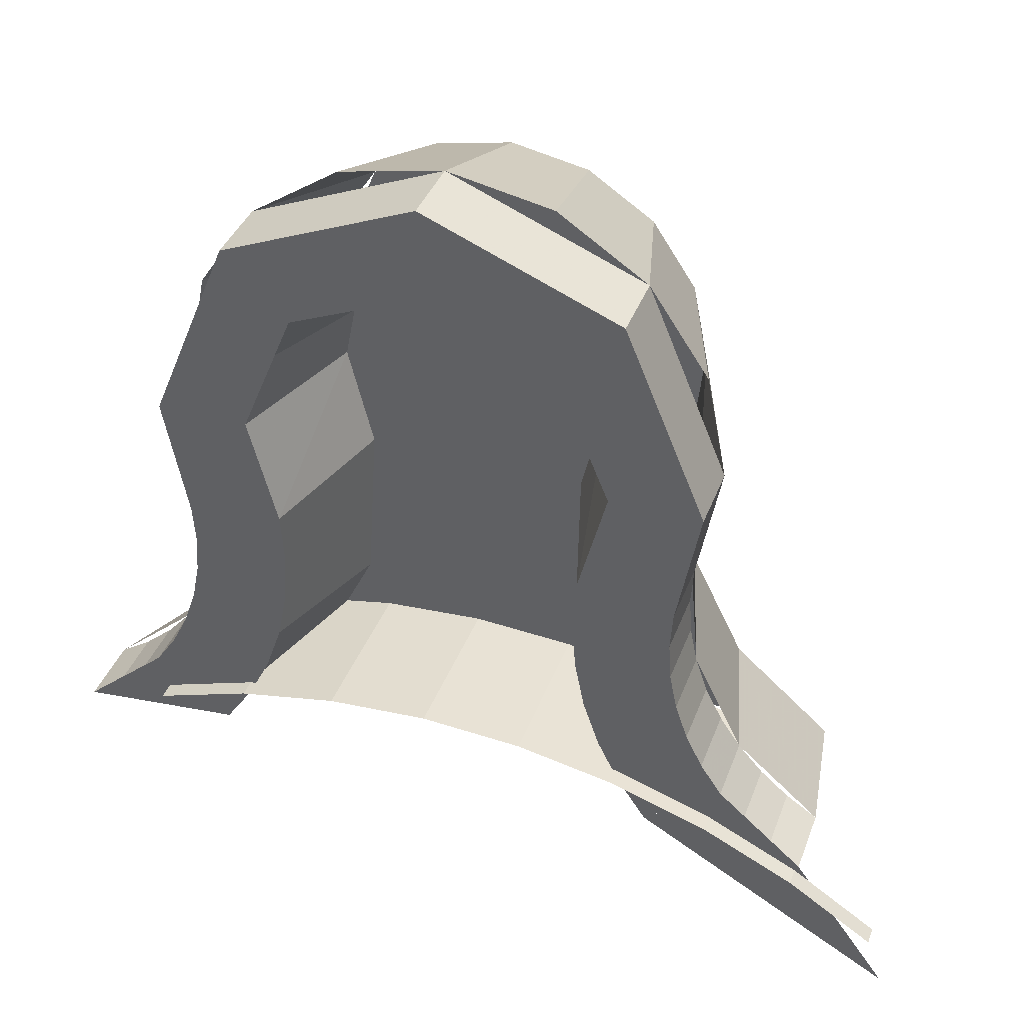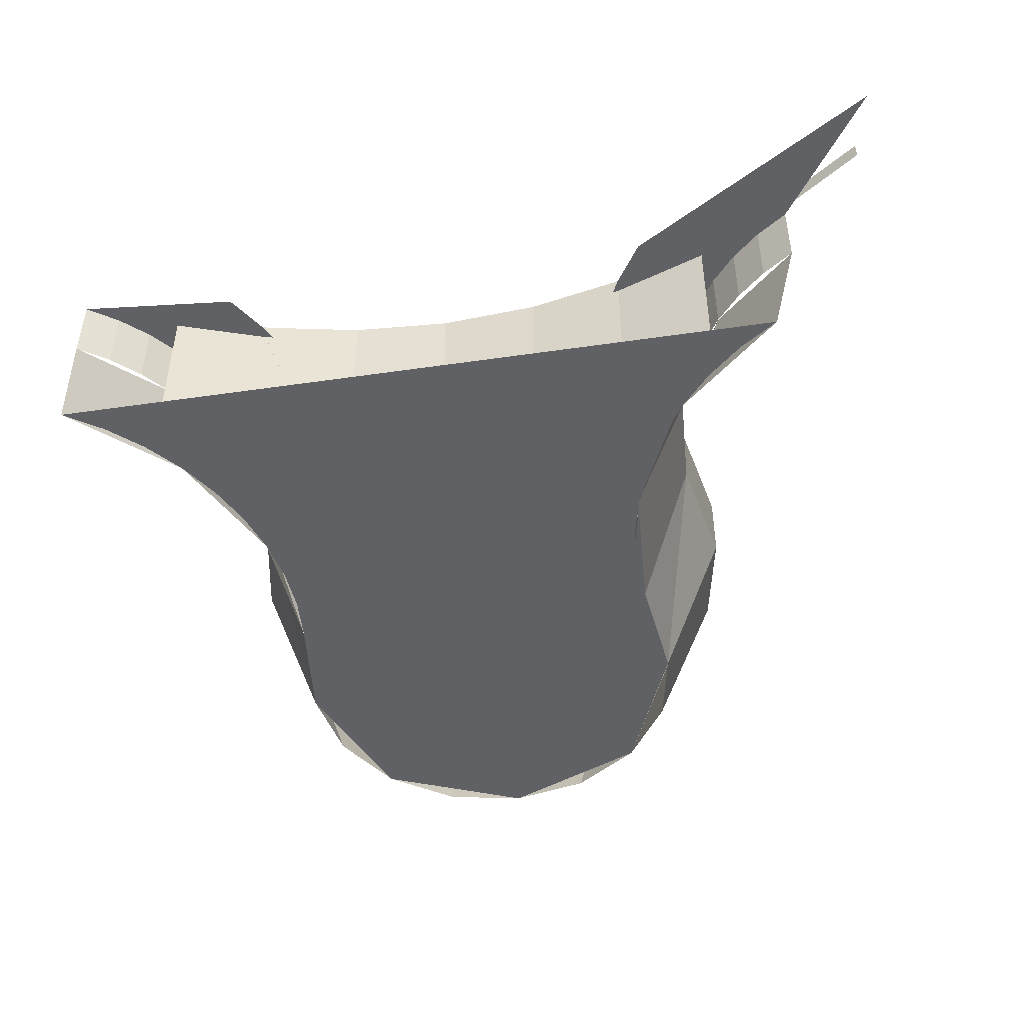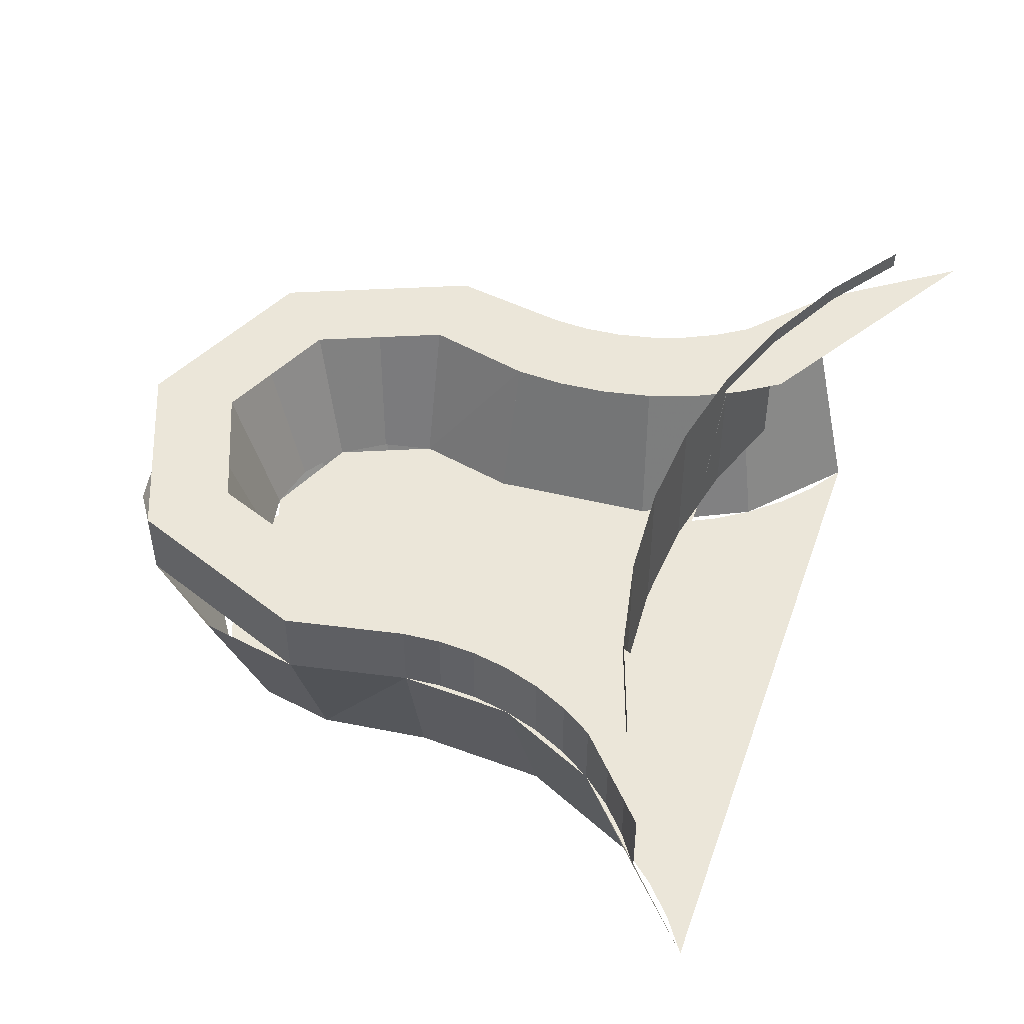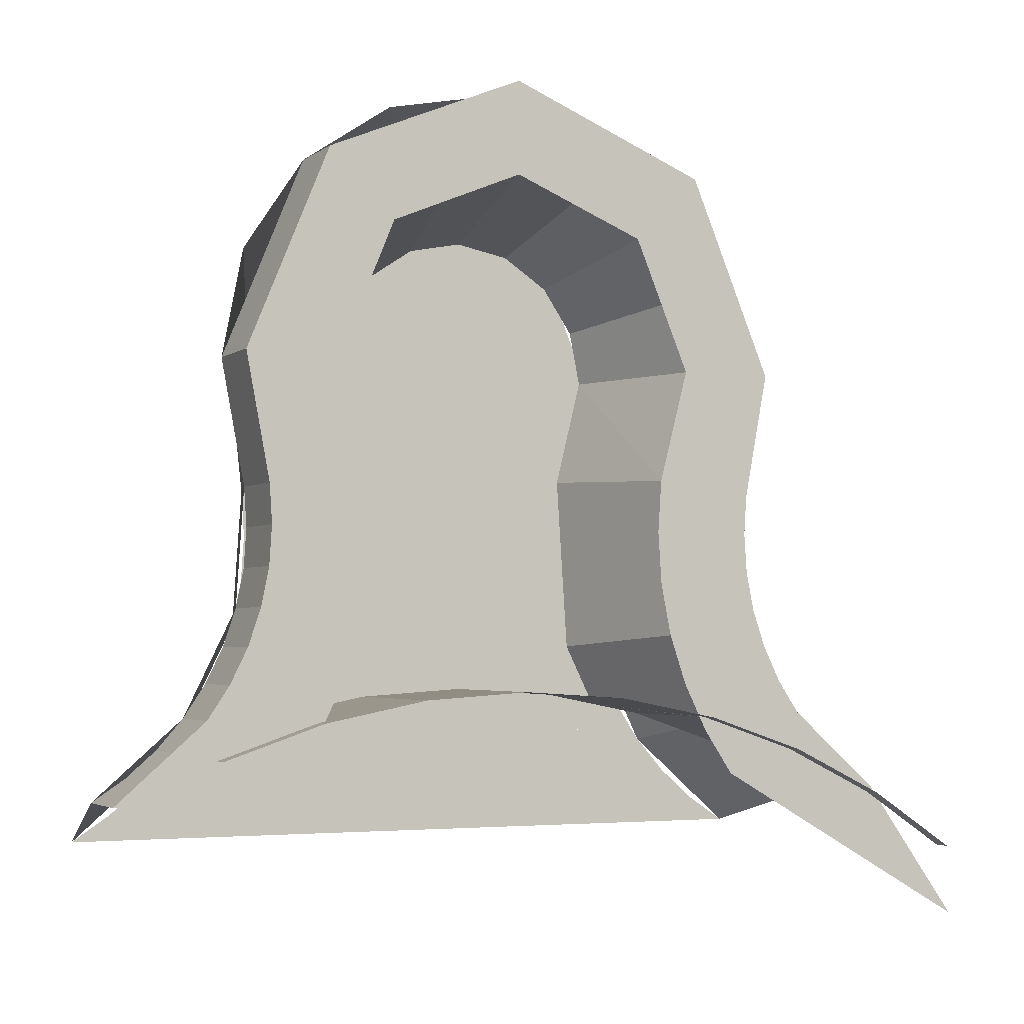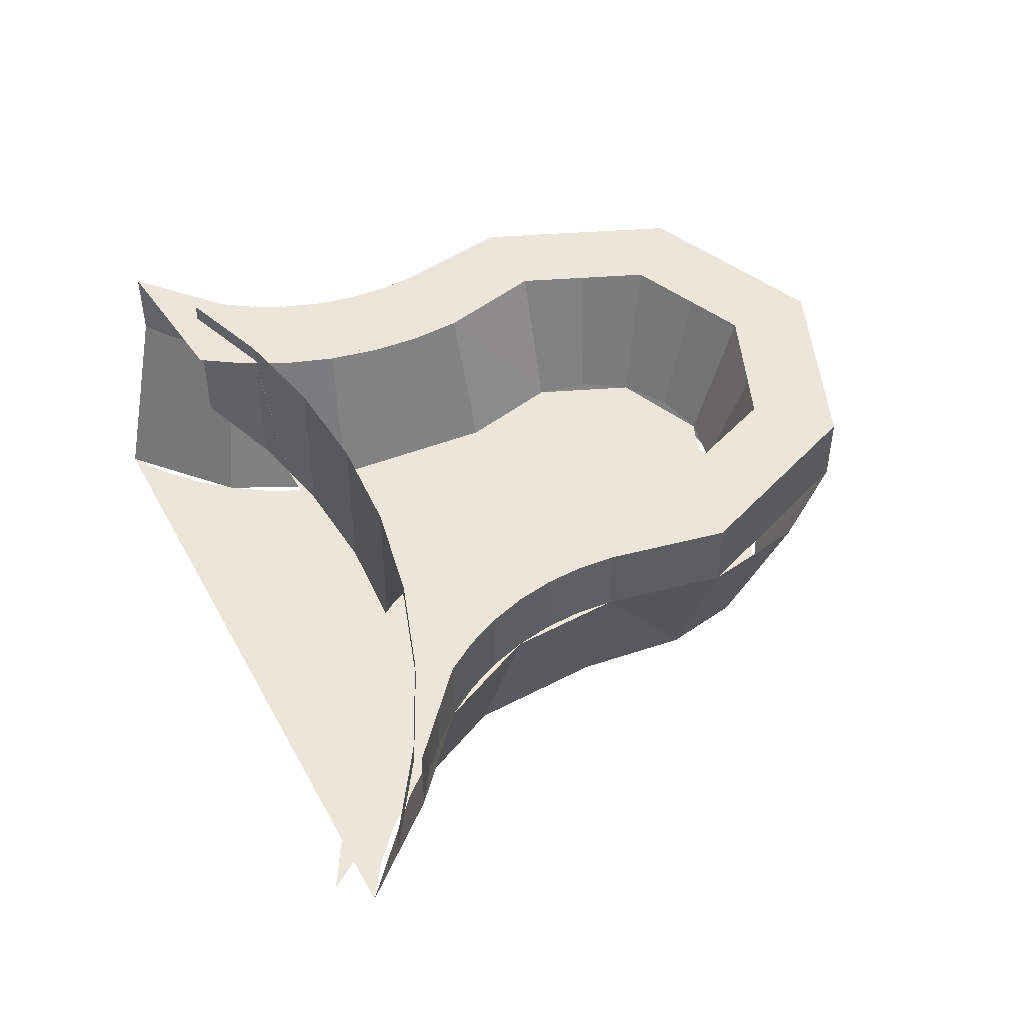
<metadata>
{"format":"obj","ext":"obj","renderer":"f3d","projection":"perspective","resolution":1024,"background":"white","views":[{"elev":38.3,"azim":-160.8,"up":"+Z"},{"elev":-48.1,"azim":-170.7,"up":"+Y"},{"elev":47.5,"azim":109.0,"up":"+Y"},{"elev":-3.1,"azim":155.1,"up":"+Z"},{"elev":47.4,"azim":-117.2,"up":"+Y"}]}
</metadata>
<code>
v 0.2652 0.375 1.765
v 0.375 0.375 1.5
v 0.375 0.275 1.5
v 0.2652 0.275 1.765
v 0 0.375 1.875
v 0.2652 0.375 1.765
v 0.2652 0.275 1.765
v 0 0.275 1.875
v -0.2652 0.375 1.765
v 0 0.375 1.875
v 0 0.275 1.875
v -0.2652 0.275 1.765
v -0.375 0.375 1.5
v -0.2652 0.375 1.765
v -0.2652 0.275 1.765
v -0.375 0.275 1.5
v 0.2812 0.025 1.5
v 0.2598 0.025 1.608
v 0.3465 0.275 1.644
v 0.375 0.275 1.5
v 0.2598 0.025 1.608
v 0.1989 0.025 1.699
v 0.2652 0.275 1.765
v 0.3465 0.275 1.644
v 0.1989 0.025 1.699
v 0.1076 0.025 1.76
v 0.1435 0.275 1.846
v 0.2652 0.275 1.765
v 0.1076 0.025 1.76
v 0 0.025 1.781
v 0 0.275 1.875
v 0.1435 0.275 1.846
v 0 0.025 1.781
v -0.1076 0.025 1.76
v -0.1435 0.275 1.846
v 0 0.275 1.875
v -0.1076 0.025 1.76
v -0.1989 0.025 1.699
v -0.2652 0.275 1.765
v -0.1435 0.275 1.846
v -0.1989 0.025 1.699
v -0.2598 0.025 1.608
v -0.3465 0.275 1.644
v -0.2652 0.275 1.765
v -0.2598 0.025 1.608
v -0.2812 0.025 1.5
v -0.375 0.275 1.5
v -0.3465 0.275 1.644
v 0.375 0.375 1.5
v 0.2652 0.375 1.765
v 0.1768 0.375 1.677
v 0.25 0.375 1.5
v 0.2652 0.375 1.765
v 0 0.375 1.875
v 0 0.375 1.75
v 0.1768 0.375 1.677
v 0 0.375 1.875
v -0.2652 0.375 1.765
v -0.1768 0.375 1.677
v 0 0.375 1.75
v -0.2652 0.375 1.765
v -0.375 0.375 1.5
v -0.25 0.375 1.5
v -0.1768 0.375 1.677
v 0.1875 0.175 1.5
v 0.1732 0.175 1.572
v 0.231 0.375 1.596
v 0.25 0.375 1.5
v 0.1732 0.175 1.572
v 0.1326 0.175 1.633
v 0.1768 0.375 1.677
v 0.231 0.375 1.596
v 0.1326 0.175 1.633
v 0.07176 0.175 1.673
v 0.09567 0.375 1.731
v 0.1768 0.375 1.677
v 0.07176 0.175 1.673
v 0 0.175 1.688
v 0 0.375 1.75
v 0.09567 0.375 1.731
v 0 0.175 1.688
v -0.07176 0.175 1.673
v -0.09567 0.375 1.731
v 0 0.375 1.75
v -0.07176 0.175 1.673
v -0.1326 0.175 1.633
v -0.1768 0.375 1.677
v -0.09567 0.375 1.731
v -0.1326 0.175 1.633
v -0.1732 0.175 1.572
v -0.231 0.375 1.596
v -0.1768 0.375 1.677
v -0.1732 0.175 1.572
v -0.1875 0.175 1.5
v -0.25 0.375 1.5
v -0.231 0.375 1.596
v 0.1326 0.175 1.633
v 0 0.175 1.688
v -0.1326 0.175 1.633
v 0.1326 0.175 1.633
v -0.1326 0.175 1.633
v -0.1875 0.175 1.5
v 0.1875 0.175 1.5
v 0.54 0.275 0.9353
v 0.4965 0.275 0.9644
v 0.4965 0.375 0.9644
v 0.54 0.375 0.9353
v 0.4965 0.275 0.9644
v 0.4572 0.275 0.9989
v 0.4572 0.375 0.9989
v 0.4965 0.375 0.9644
v 0.4572 0.275 0.9989
v 0.4226 0.275 1.038
v 0.4226 0.375 1.038
v 0.4572 0.375 0.9989
v 0.4226 0.275 1.038
v 0.3936 0.275 1.082
v 0.3936 0.375 1.082
v 0.4226 0.375 1.038
v 0.3936 0.275 1.082
v 0.3704 0.275 1.129
v 0.3704 0.375 1.129
v 0.3936 0.375 1.082
v 0.3704 0.275 1.129
v 0.3536 0.275 1.178
v 0.3536 0.375 1.178
v 0.3704 0.375 1.129
v 0.3536 0.275 1.178
v 0.3434 0.275 1.23
v 0.3434 0.375 1.23
v 0.3536 0.375 1.178
v 0.3434 0.275 1.23
v 0.34 0.275 1.282
v 0.34 0.375 1.282
v 0.3434 0.375 1.23
v 0.34 0.275 1.282
v 0.3434 0.275 1.334
v 0.3434 0.375 1.334
v 0.34 0.375 1.282
v 0.54 0.275 0.9353
v 0.4226 0.275 1.038
v 0.3592 0.025 0.9895
v 0.5 0.025 0.866
v 0.4226 0.275 1.038
v 0.3536 0.275 1.178
v 0.2764 0.025 1.157
v 0.3592 0.025 0.9895
v 0.3536 0.275 1.178
v 0.3434 0.275 1.334
v 0.2641 0.025 1.344
v 0.2764 0.025 1.157
v 0.08431 0.025 1.106
v 0.4478 0.025 0.9009
v 0.5 0.025 0.866
v 0.08431 0.025 1.106
v 0.4006 0.025 0.9423
v 0.4478 0.025 0.9009
v 0.08431 0.025 1.106
v 0.3592 0.025 0.9895
v 0.4006 0.025 0.9423
v 0.08431 0.025 1.106
v 0.3243 0.025 1.042
v 0.3592 0.025 0.9895
v 0.08431 0.025 1.106
v 0.2965 0.025 1.098
v 0.3243 0.025 1.042
v 0.08431 0.025 1.106
v 0.2764 0.025 1.157
v 0.2965 0.025 1.098
v 0.08431 0.025 1.106
v 0.2641 0.025 1.219
v 0.2764 0.025 1.157
v 0.08431 0.025 1.106
v 0.26 0.025 1.282
v 0.2641 0.025 1.219
v 0.08431 0.025 1.106
v 0.2641 0.025 1.344
v 0.26 0.025 1.282
v -0.54 0.275 0.9353
v -0.4965 0.275 0.9644
v -0.4965 0.375 0.9644
v -0.54 0.375 0.9353
v -0.4965 0.275 0.9644
v -0.4572 0.275 0.9989
v -0.4572 0.375 0.9989
v -0.4965 0.375 0.9644
v -0.4572 0.275 0.9989
v -0.4226 0.275 1.038
v -0.4226 0.375 1.038
v -0.4572 0.375 0.9989
v -0.4226 0.275 1.038
v -0.3936 0.275 1.082
v -0.3936 0.375 1.082
v -0.4226 0.375 1.038
v -0.3936 0.275 1.082
v -0.3704 0.275 1.129
v -0.3704 0.375 1.129
v -0.3936 0.375 1.082
v -0.3704 0.275 1.129
v -0.3536 0.275 1.178
v -0.3536 0.375 1.178
v -0.3704 0.375 1.129
v -0.3536 0.275 1.178
v -0.3434 0.275 1.23
v -0.3434 0.375 1.23
v -0.3536 0.375 1.178
v -0.3434 0.275 1.23
v -0.34 0.275 1.282
v -0.34 0.375 1.282
v -0.3434 0.375 1.23
v -0.34 0.275 1.282
v -0.3434 0.275 1.334
v -0.3434 0.375 1.334
v -0.34 0.375 1.282
v -0.54 0.275 0.9353
v -0.4226 0.275 1.038
v -0.3592 0.025 0.9895
v -0.5 0.025 0.866
v -0.4226 0.275 1.038
v -0.3536 0.275 1.178
v -0.2764 0.025 1.157
v -0.3592 0.025 0.9895
v -0.3536 0.275 1.178
v -0.3434 0.275 1.334
v -0.2641 0.025 1.344
v -0.2764 0.025 1.157
v -0.08431 0.025 1.106
v -0.4478 0.025 0.9009
v -0.5 0.025 0.866
v -0.08431 0.025 1.106
v -0.4006 0.025 0.9423
v -0.4478 0.025 0.9009
v -0.08431 0.025 1.106
v -0.3592 0.025 0.9895
v -0.4006 0.025 0.9423
v -0.08431 0.025 1.106
v -0.3243 0.025 1.042
v -0.3592 0.025 0.9895
v -0.08431 0.025 1.106
v -0.2965 0.025 1.098
v -0.3243 0.025 1.042
v -0.08431 0.025 1.106
v -0.2764 0.025 1.157
v -0.2965 0.025 1.098
v -0.08431 0.025 1.106
v -0.2641 0.025 1.219
v -0.2764 0.025 1.157
v -0.08431 0.025 1.106
v -0.26 0.025 1.282
v -0.2641 0.025 1.219
v -0.08431 0.025 1.106
v -0.2641 0.025 1.344
v -0.26 0.025 1.282
v 0.375 0.375 1.5
v 0.375 0.275 1.5
v 0.3434 0.275 1.334
v 0.3434 0.375 1.334
v 0.2812 0.025 1.5
v 0.2641 0.025 1.344
v 0.3434 0.275 1.334
v 0.3434 0.275 1.334
v 0.375 0.275 1.5
v 0.2812 0.025 1.5
v -0.3434 0.375 1.334
v -0.3434 0.275 1.334
v -0.375 0.275 1.5
v -0.375 0.375 1.5
v -0.2641 0.025 1.344
v -0.2812 0.025 1.5
v -0.3434 0.275 1.334
v -0.375 0.275 1.5
v -0.3434 0.275 1.334
v -0.2812 0.025 1.5
v 0.08431 0.025 1.106
v -0.08431 0.025 1.106
v -0.5 0.025 0.866
v 0.5 0.025 0.866
v 0.2112 0.375 1.351
v 0.1525 0.175 1.359
v 0.1875 0.175 1.5
v 0.25 0.375 1.5
v 0.375 0.375 1.5
v 0.3434 0.375 1.334
v 0.2112 0.375 1.351
v 0.25 0.375 1.5
v -0.1875 0.175 1.5
v -0.1525 0.175 1.359
v -0.2112 0.375 1.351
v -0.25 0.375 1.5
v -0.2112 0.375 1.351
v -0.3434 0.375 1.334
v -0.375 0.375 1.5
v -0.25 0.375 1.5
v -0.4227 0.375 1.038
v -0.3169 0.375 0.957
v -0.2781 0.375 1.015
v -0.3936 0.375 1.082
v -0.3936 0.375 1.082
v -0.2781 0.375 1.015
v -0.2473 0.375 1.078
v -0.3705 0.375 1.129
v -0.3705 0.375 1.129
v -0.2473 0.375 1.078
v -0.2248 0.375 1.144
v -0.3536 0.375 1.178
v -0.3536 0.375 1.178
v -0.2248 0.375 1.144
v -0.2112 0.375 1.212
v -0.3434 0.375 1.23
v -0.3434 0.375 1.23
v -0.2112 0.375 1.212
v -0.2066 0.375 1.282
v -0.34 0.375 1.282
v -0.34 0.375 1.282
v -0.2066 0.375 1.282
v -0.2112 0.375 1.351
v -0.3434 0.375 1.334
v -0.1396 0.175 1.061
v 0 0.175 1.07
v 0 0.4 1.07
v -0.1396 0.4 1.061
v -0.2769 0.175 1.034
v -0.1396 0.175 1.061
v -0.1396 0.4 1.061
v -0.2769 0.4 1.034
v -0.4095 0.175 0.9886
v -0.2769 0.175 1.034
v -0.2769 0.4 1.034
v -0.4095 0.4 0.9886
v -0.2112 0.375 1.351
v -0.1525 0.175 1.359
v -0.1676 0.175 1.128
v -0.2248 0.375 1.144
v -0.2248 0.375 1.144
v -0.1676 0.175 1.128
v -0.2076 0.175 1.047
v -0.2796 0.375 1.033
v 0.4227 0.375 1.038
v 0.3169 0.375 0.957
v 0.2781 0.375 1.015
v 0.3936 0.375 1.082
v 0.3936 0.375 1.082
v 0.2781 0.375 1.015
v 0.2473 0.375 1.078
v 0.3705 0.375 1.129
v 0.3705 0.375 1.129
v 0.2473 0.375 1.078
v 0.2248 0.375 1.144
v 0.3536 0.375 1.178
v 0.3536 0.375 1.178
v 0.2248 0.375 1.144
v 0.2112 0.375 1.212
v 0.3434 0.375 1.23
v 0.3434 0.375 1.23
v 0.2112 0.375 1.212
v 0.2066 0.375 1.282
v 0.34 0.375 1.282
v 0.34 0.375 1.282
v 0.2066 0.375 1.282
v 0.2112 0.375 1.351
v 0.3434 0.375 1.334
v 0.1396 0.175 1.061
v 0 0.175 1.07
v 0 0.4 1.07
v 0.1396 0.4 1.061
v 0.2769 0.175 1.034
v 0.1396 0.175 1.061
v 0.1396 0.4 1.061
v 0.2769 0.4 1.034
v 0.4095 0.175 0.9886
v 0.2769 0.175 1.034
v 0.2769 0.4 1.034
v 0.4095 0.4 0.9886
v 0.1676 0.175 1.128
v 0.1525 0.175 1.359
v 0.2112 0.375 1.351
v 0.2248 0.375 1.144
v 0.2076 0.175 1.047
v 0.1676 0.175 1.128
v 0.2248 0.375 1.144
v 0.2796 0.375 1.033
v -0.1875 0.175 1.5
v 0.1875 0.175 1.5
v 0.2076 0.175 1.047
v -0.2076 0.175 1.047
v -0.4095 0.4 0.9886
v -0.535 0.4 0.9266
v -0.535 0.375 0.9266
v -0.4095 0.375 0.9886
v -0.535 0.4 0.9266
v -0.6513 0.4 0.8489
v -0.6513 0.375 0.8489
v -0.535 0.375 0.9266
v 0.4226 0.375 1.038
v 0.54 0.375 0.9353
v 0.3169 0.375 0.957
v -0.54 0.375 0.9353
v -0.4227 0.375 1.038
v -0.3169 0.375 0.957
v -0.6704 0.375 0.7529
v 0.1989 0.025 1.699
v 0 0.025 1.781
v -0.1989 0.025 1.699
v 0.1989 0.025 1.699
v -0.1989 0.025 1.699
v -0.2812 0.025 1.5
v 0.2812 0.025 1.5
v -0.2812 0.025 1.5
v -0.2641 0.025 1.344
v 0.2641 0.025 1.344
v 0.2812 0.025 1.5
v 0.08431 0.025 1.106
v 0.2641 0.025 1.344
v -0.2641 0.025 1.344
v -0.08431 0.025 1.106
g mesh7020389
f 1 3 2
f 3 1 4
f 5 7 6
f 7 5 8
f 9 11 10
f 11 9 12
f 13 15 14
f 15 13 16
g mesh7020393
f 17 19 18
f 19 17 20
f 21 23 22
f 23 21 24
f 25 27 26
f 27 25 28
f 29 31 30
f 31 29 32
f 33 35 34
f 35 33 36
f 37 39 38
f 39 37 40
f 41 43 42
f 43 41 44
f 45 47 46
f 47 45 48
g mesh7020396
f 49 51 50
f 51 49 52
f 53 55 54
f 55 53 56
f 57 59 58
f 59 57 60
f 61 63 62
f 63 61 64
g mesh7020398
f 65 66 67
f 67 68 65
f 69 70 71
f 71 72 69
f 73 74 75
f 75 76 73
f 77 78 79
f 79 80 77
f 81 82 83
f 83 84 81
f 85 86 87
f 87 88 85
f 89 90 91
f 91 92 89
f 93 94 95
f 95 96 93
g mesh7020402
f 97 99 98
f 100 102 101
f 102 100 103
g mesh7020407
f 104 106 105
f 106 104 107
f 108 110 109
f 110 108 111
f 112 114 113
f 114 112 115
f 116 118 117
f 118 116 119
f 120 122 121
f 122 120 123
f 124 126 125
f 126 124 127
f 128 130 129
f 130 128 131
f 132 134 133
f 134 132 135
f 136 138 137
f 138 136 139
g mesh7020409
f 140 141 142
f 142 143 140
f 144 145 146
f 146 147 144
f 148 149 150
f 150 151 148
g mesh7020412
f 152 154 153
f 155 157 156
f 158 160 159
f 161 163 162
f 164 166 165
f 167 169 168
f 170 172 171
f 173 175 174
f 176 178 177
g mesh7020417
f 179 180 181
f 181 182 179
f 183 184 185
f 185 186 183
f 187 188 189
f 189 190 187
f 191 192 193
f 193 194 191
f 195 196 197
f 197 198 195
f 199 200 201
f 201 202 199
f 203 204 205
f 205 206 203
f 207 208 209
f 209 210 207
f 211 212 213
f 213 214 211
g mesh7020419
f 215 217 216
f 217 215 218
f 219 221 220
f 221 219 222
f 223 225 224
f 225 223 226
g mesh7020422
f 227 228 229
f 230 231 232
f 233 234 235
f 236 237 238
f 239 240 241
f 242 243 244
f 245 246 247
f 248 249 250
f 251 252 253
g mesh7020424
f 254 255 256
f 256 257 254
f 258 259 260
f 261 262 263
g mesh7020426
f 264 265 266
f 266 267 264
f 268 269 270
f 271 272 273
f 274 275 276
f 276 277 274
f 278 279 280
f 280 281 278
f 282 283 284
f 284 285 282
f 286 287 288
f 288 289 286
f 290 291 292
f 292 293 290
g mesh7020428
f 294 296 295
f 296 294 297
f 298 300 299
f 300 298 301
f 302 304 303
f 304 302 305
f 306 308 307
f 308 306 309
f 310 312 311
f 312 310 313
f 314 316 315
f 316 314 317
g mesh7020434
f 318 319 320
f 320 321 318
f 322 323 324
f 324 325 322
f 326 327 328
f 328 329 326
f 330 331 332
f 332 333 330
f 334 335 336
f 336 337 334
g mesh7020437
f 338 339 340
f 340 341 338
f 342 343 344
f 344 345 342
f 346 347 348
f 348 349 346
f 350 351 352
f 352 353 350
f 354 355 356
f 356 357 354
f 358 359 360
f 360 361 358
g mesh7020443
f 362 364 363
f 364 362 365
f 366 368 367
f 368 366 369
f 370 372 371
f 372 370 373
f 374 375 376
f 376 377 374
f 378 379 380
f 380 381 378
f 382 383 384
f 384 385 382
g mesh7020449
f 386 387 388
f 388 389 386
f 390 391 392
f 392 393 390
f 394 395 396
f 397 398 399
f 399 400 397
g mesh7020452
f 401 402 403
f 404 405 406
f 406 407 404
f 408 409 410
f 410 411 408
f 412 413 414
f 414 415 412

</code>
